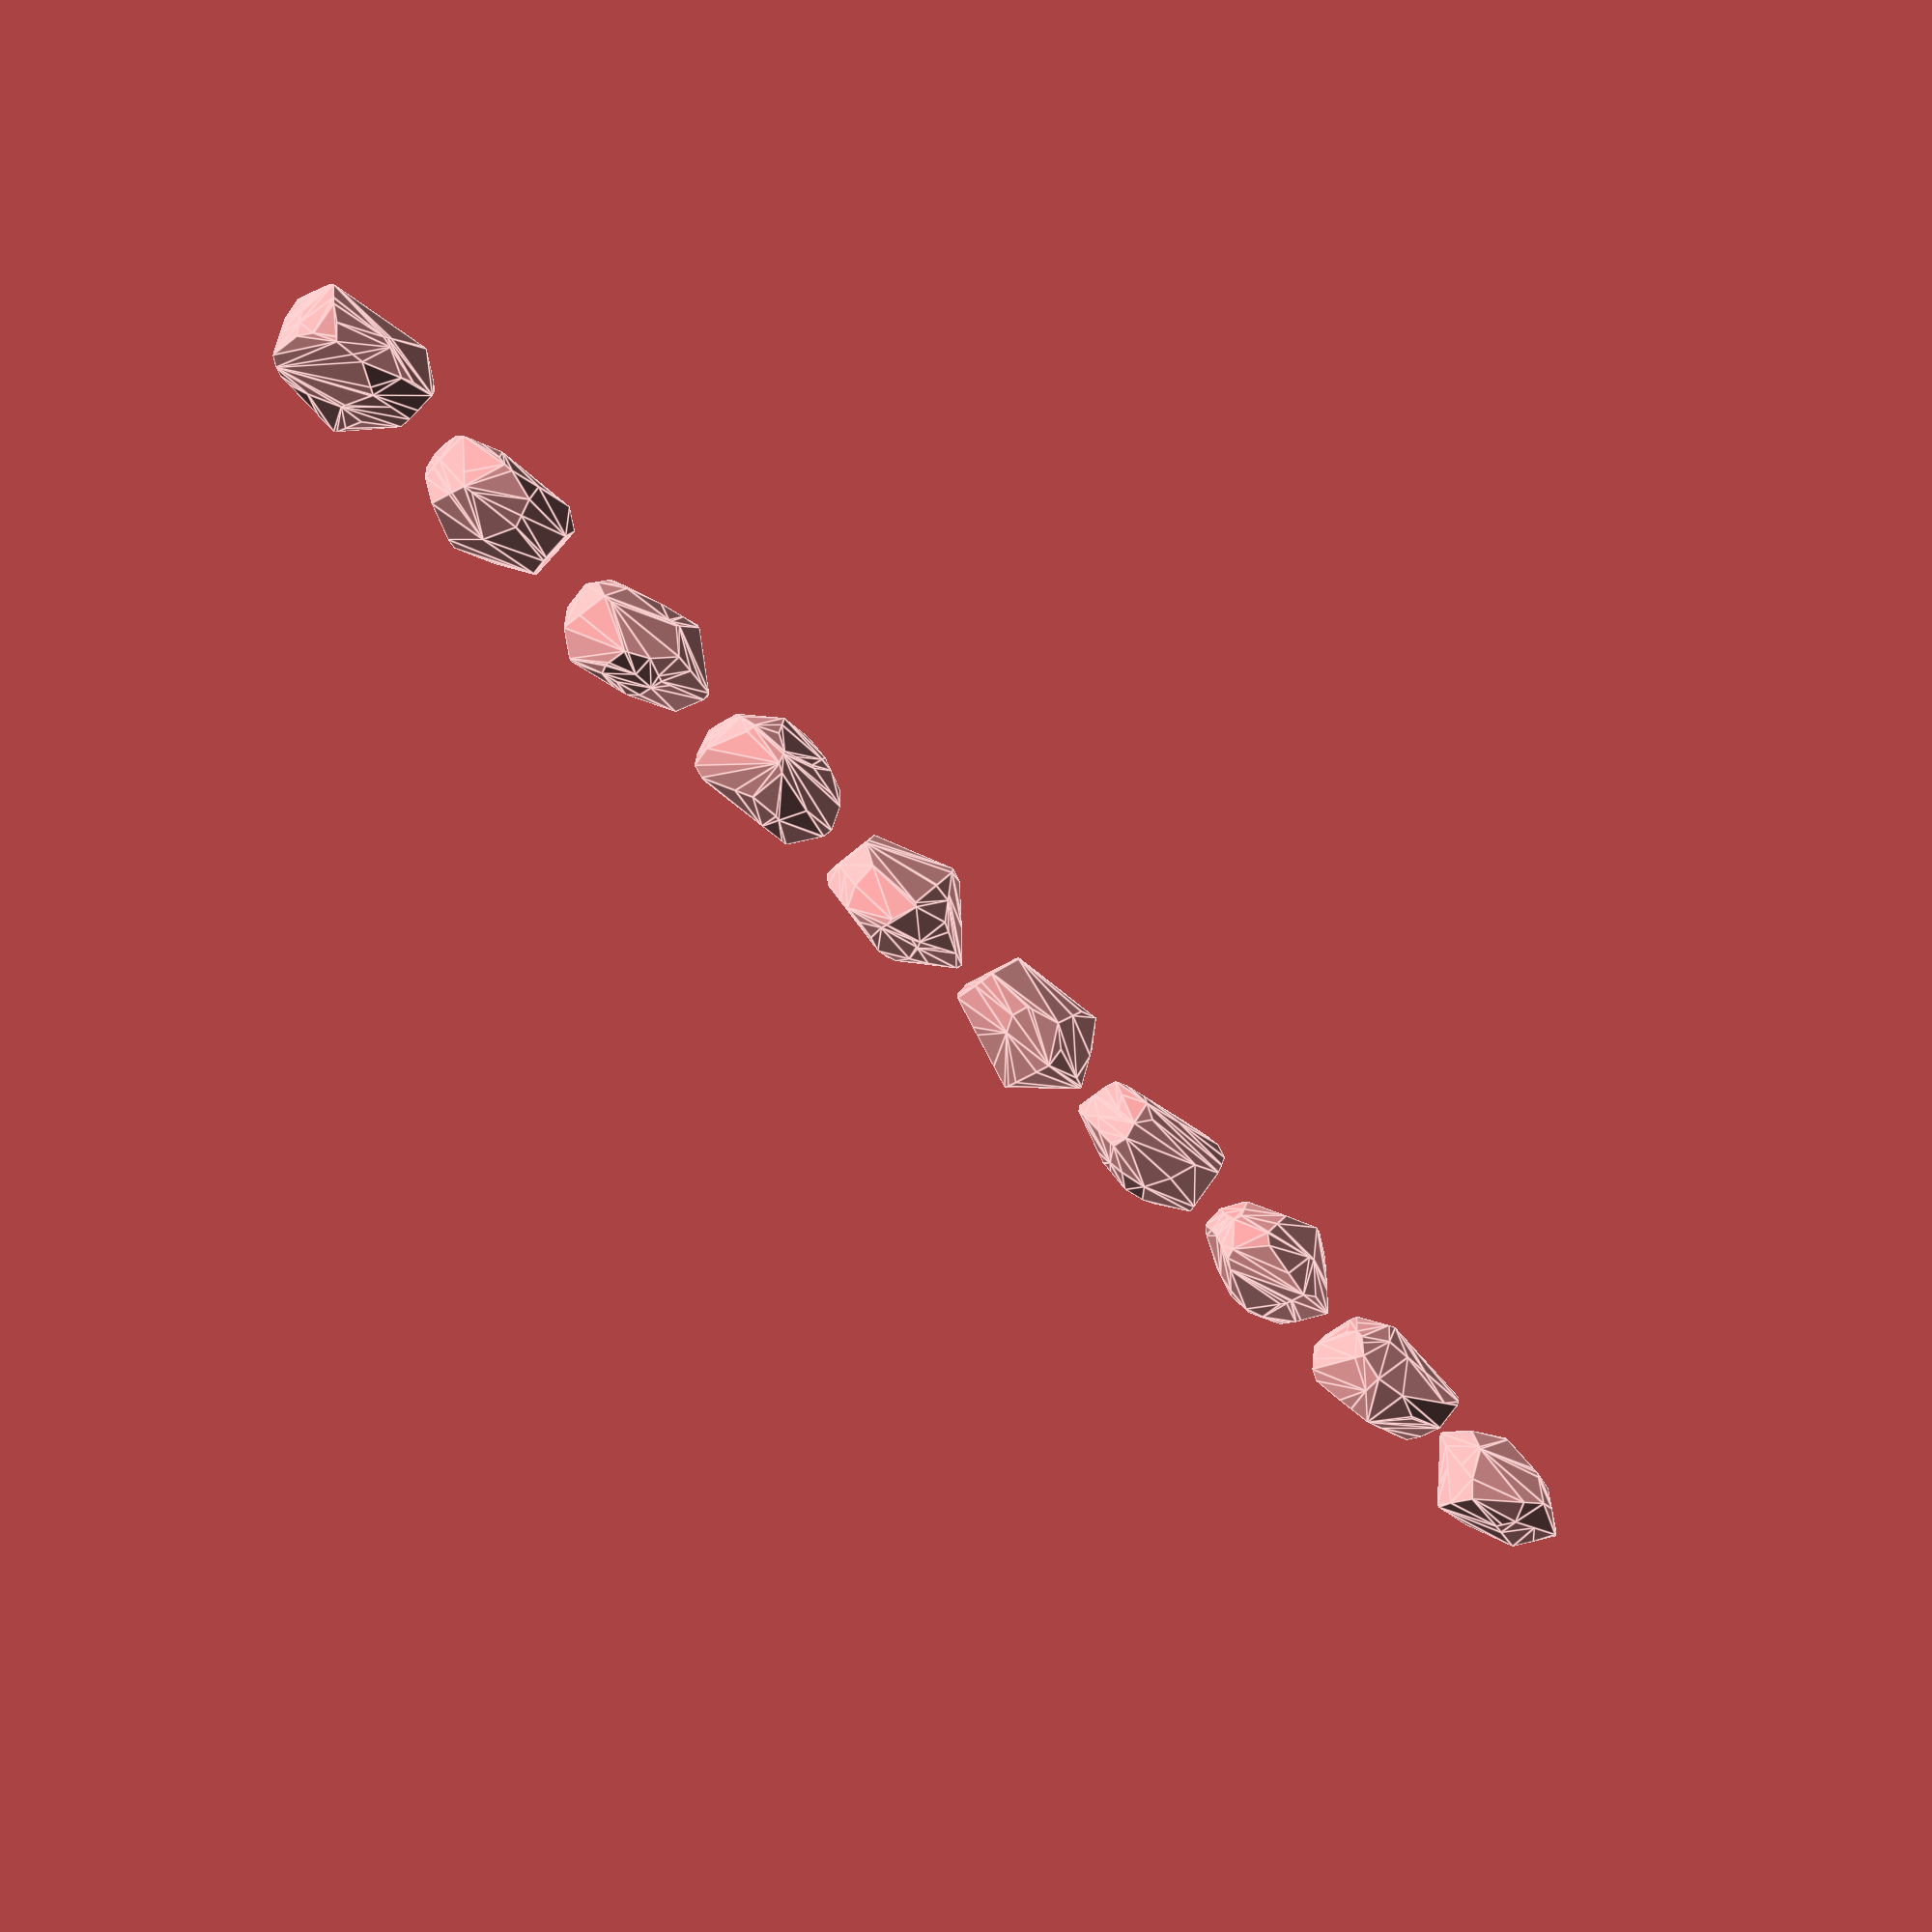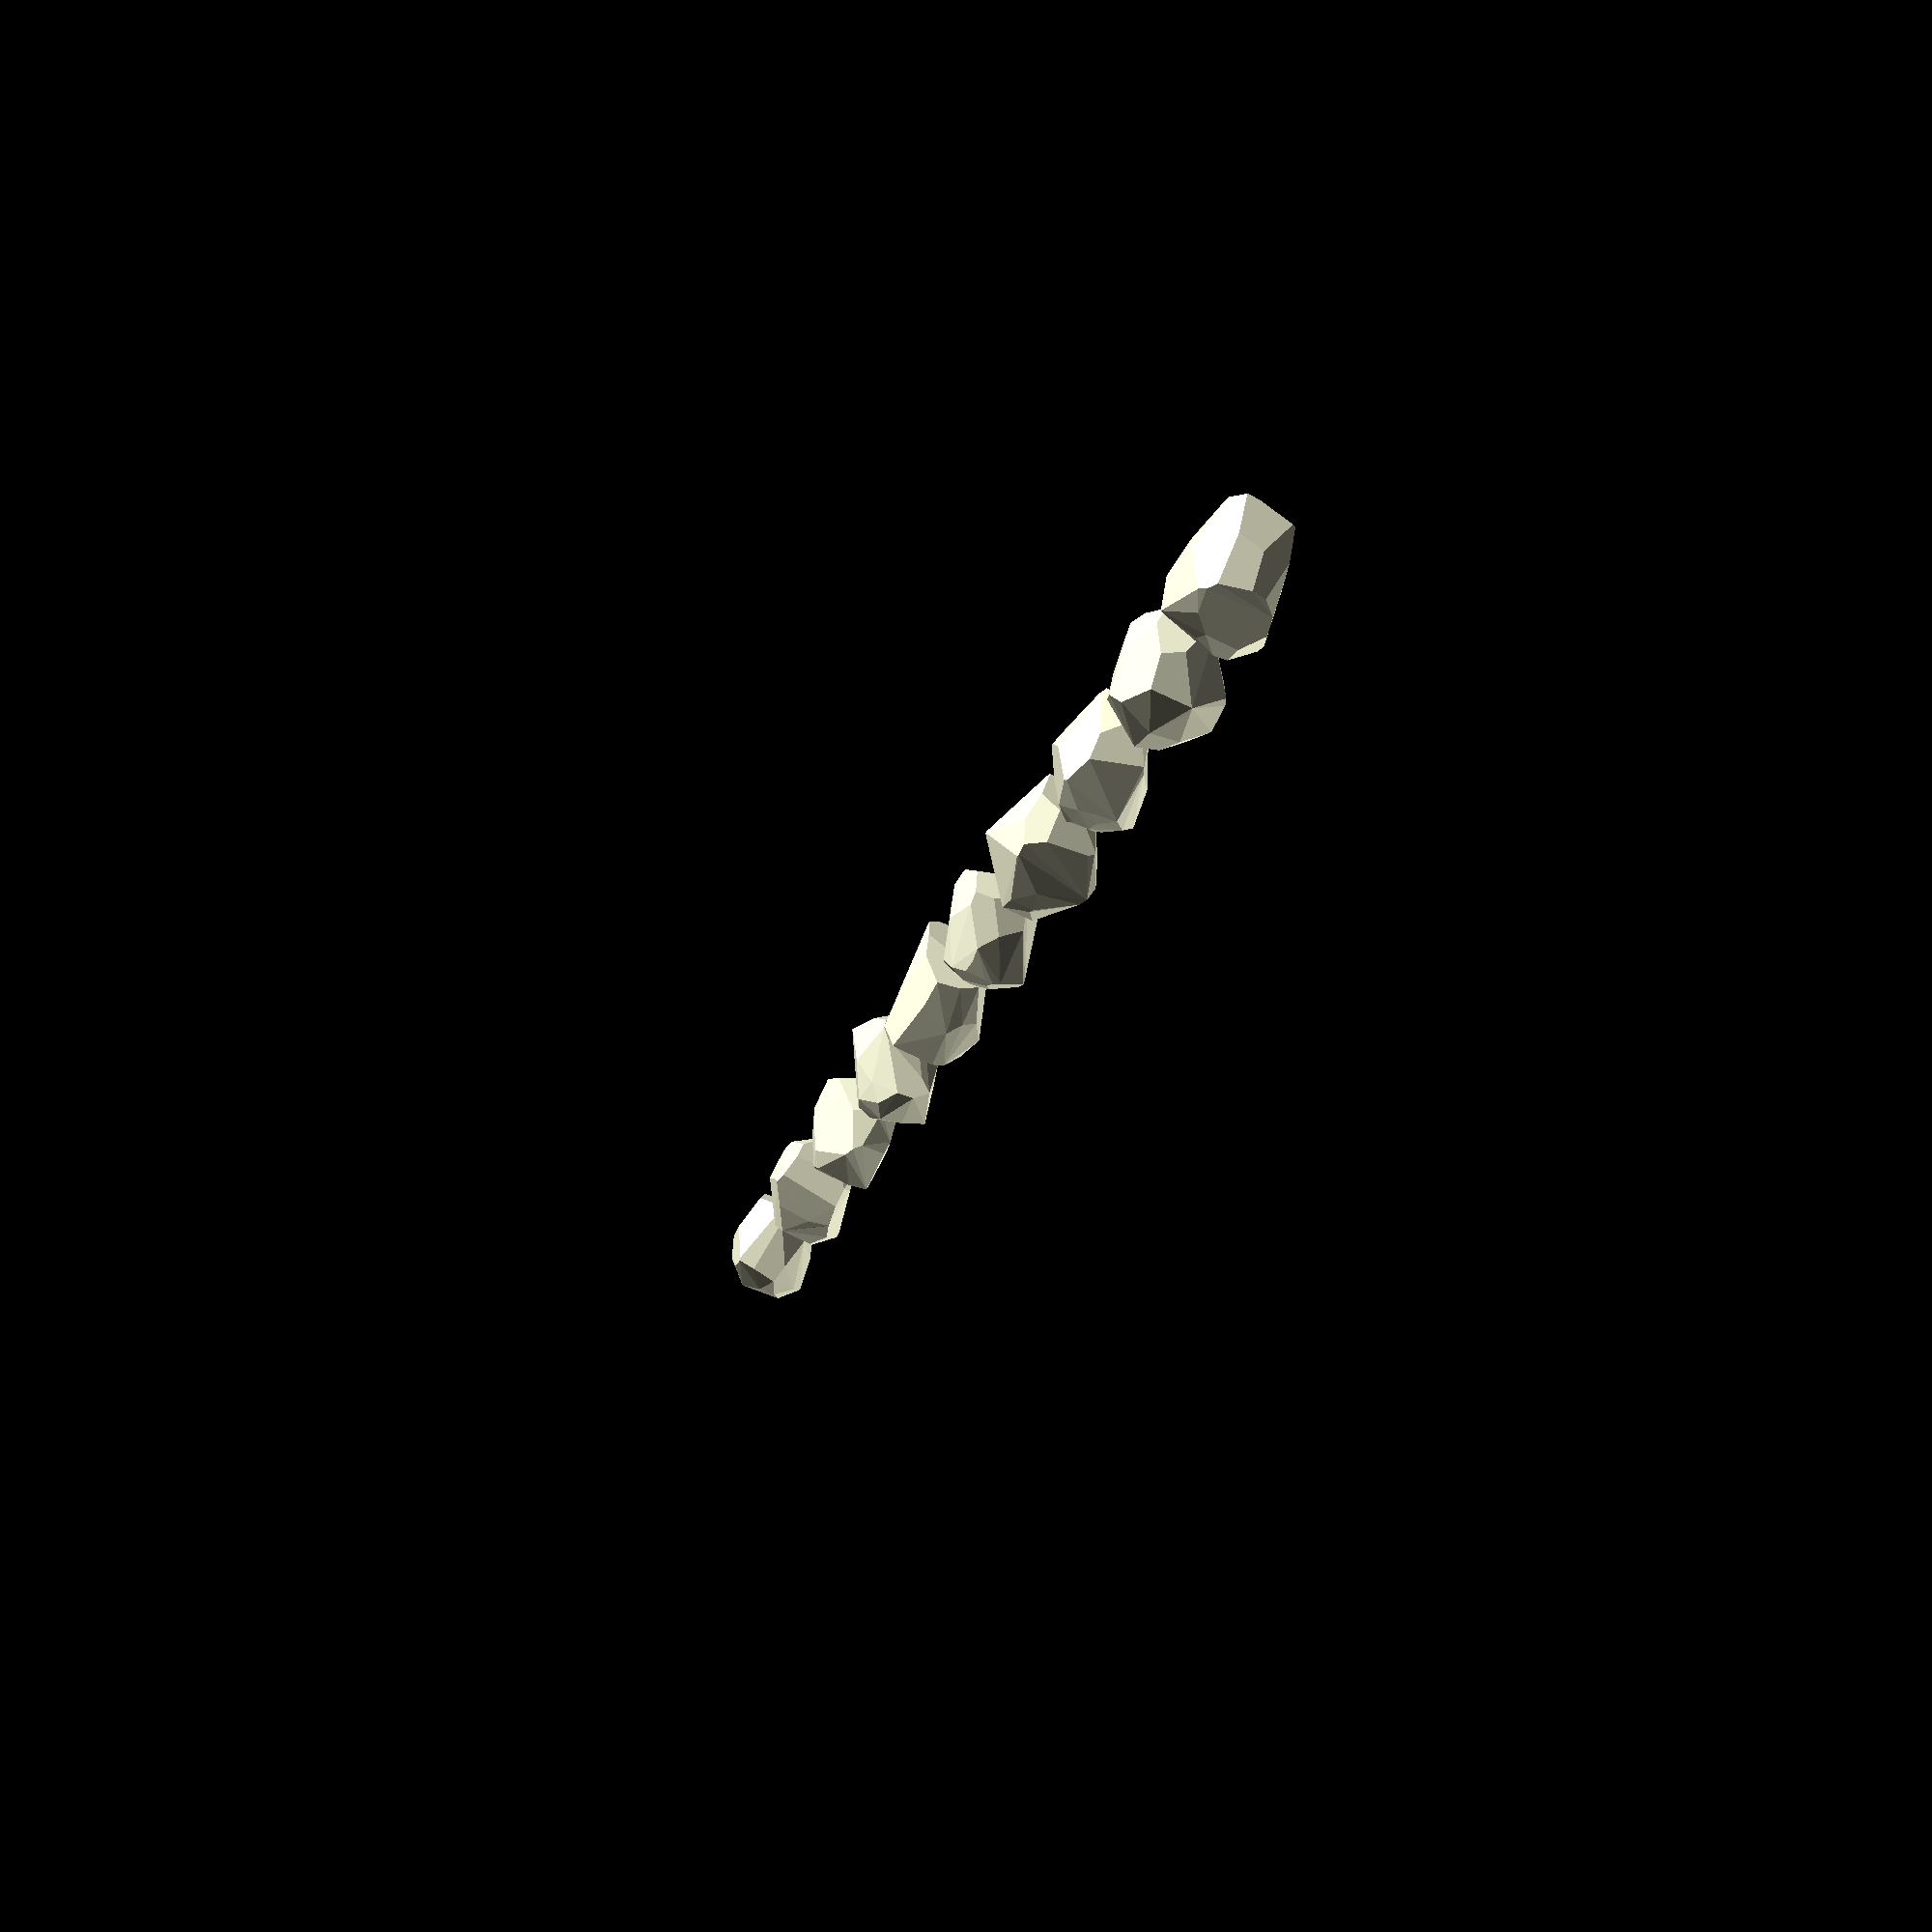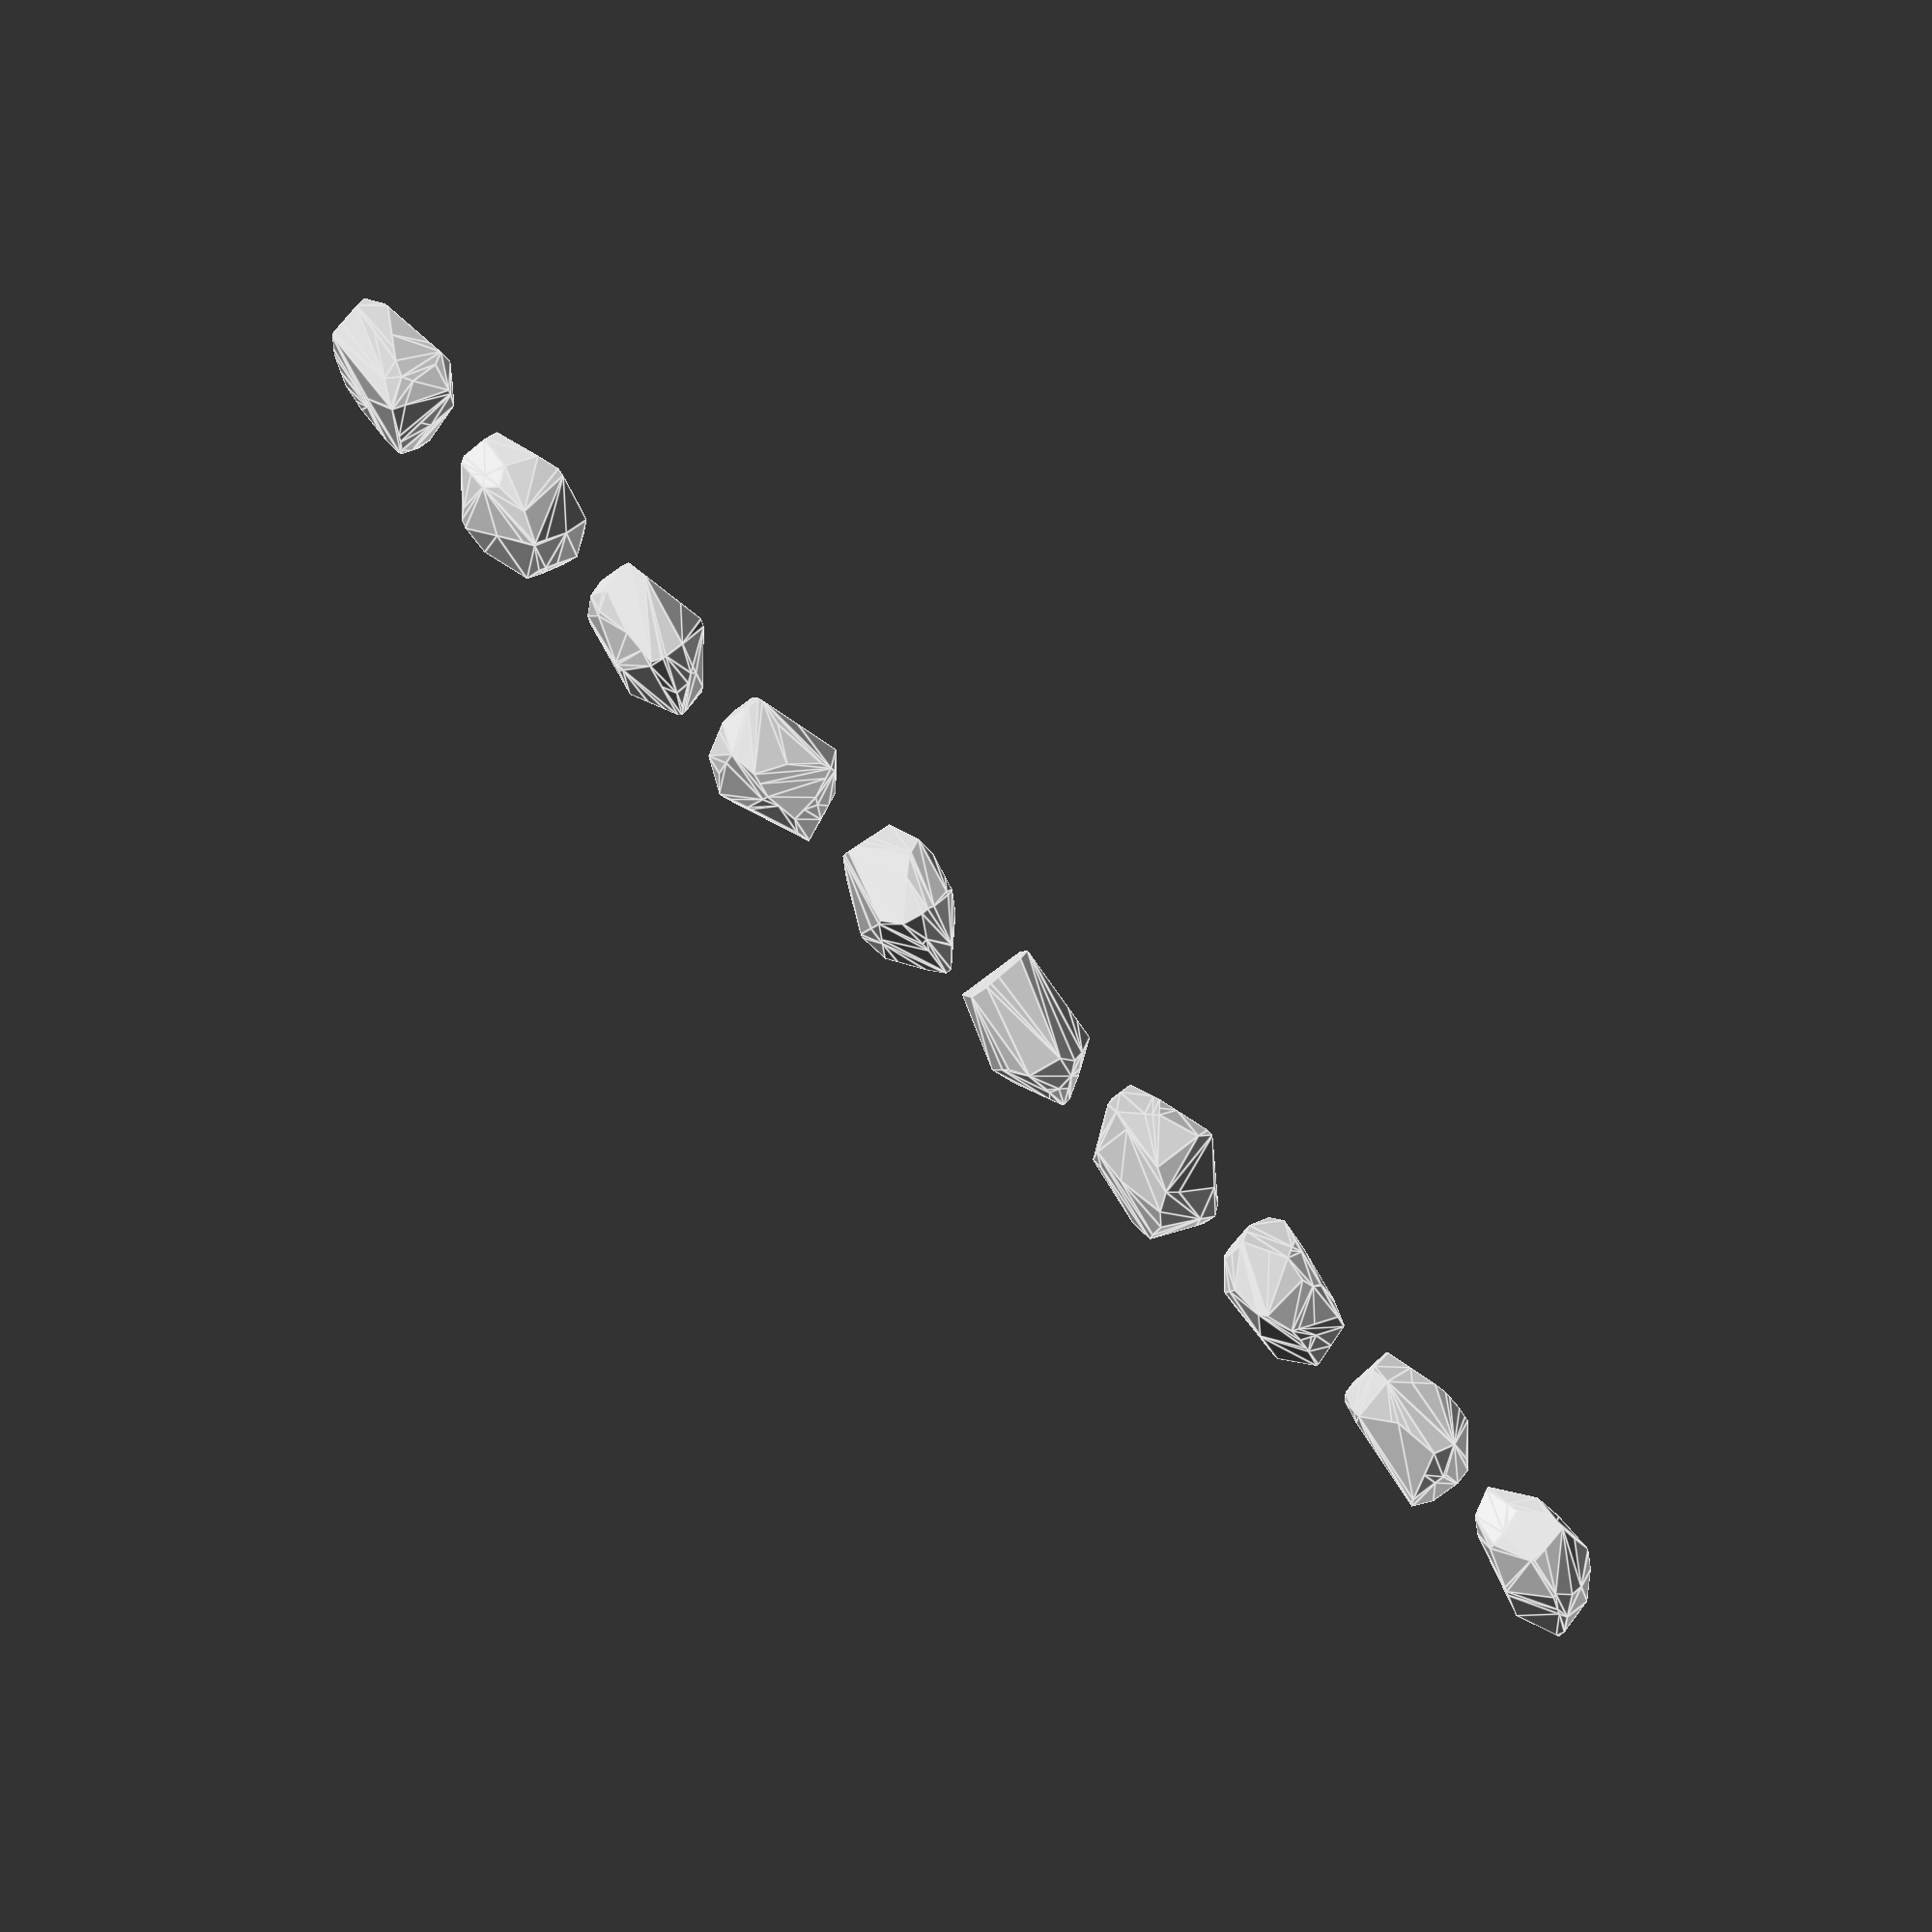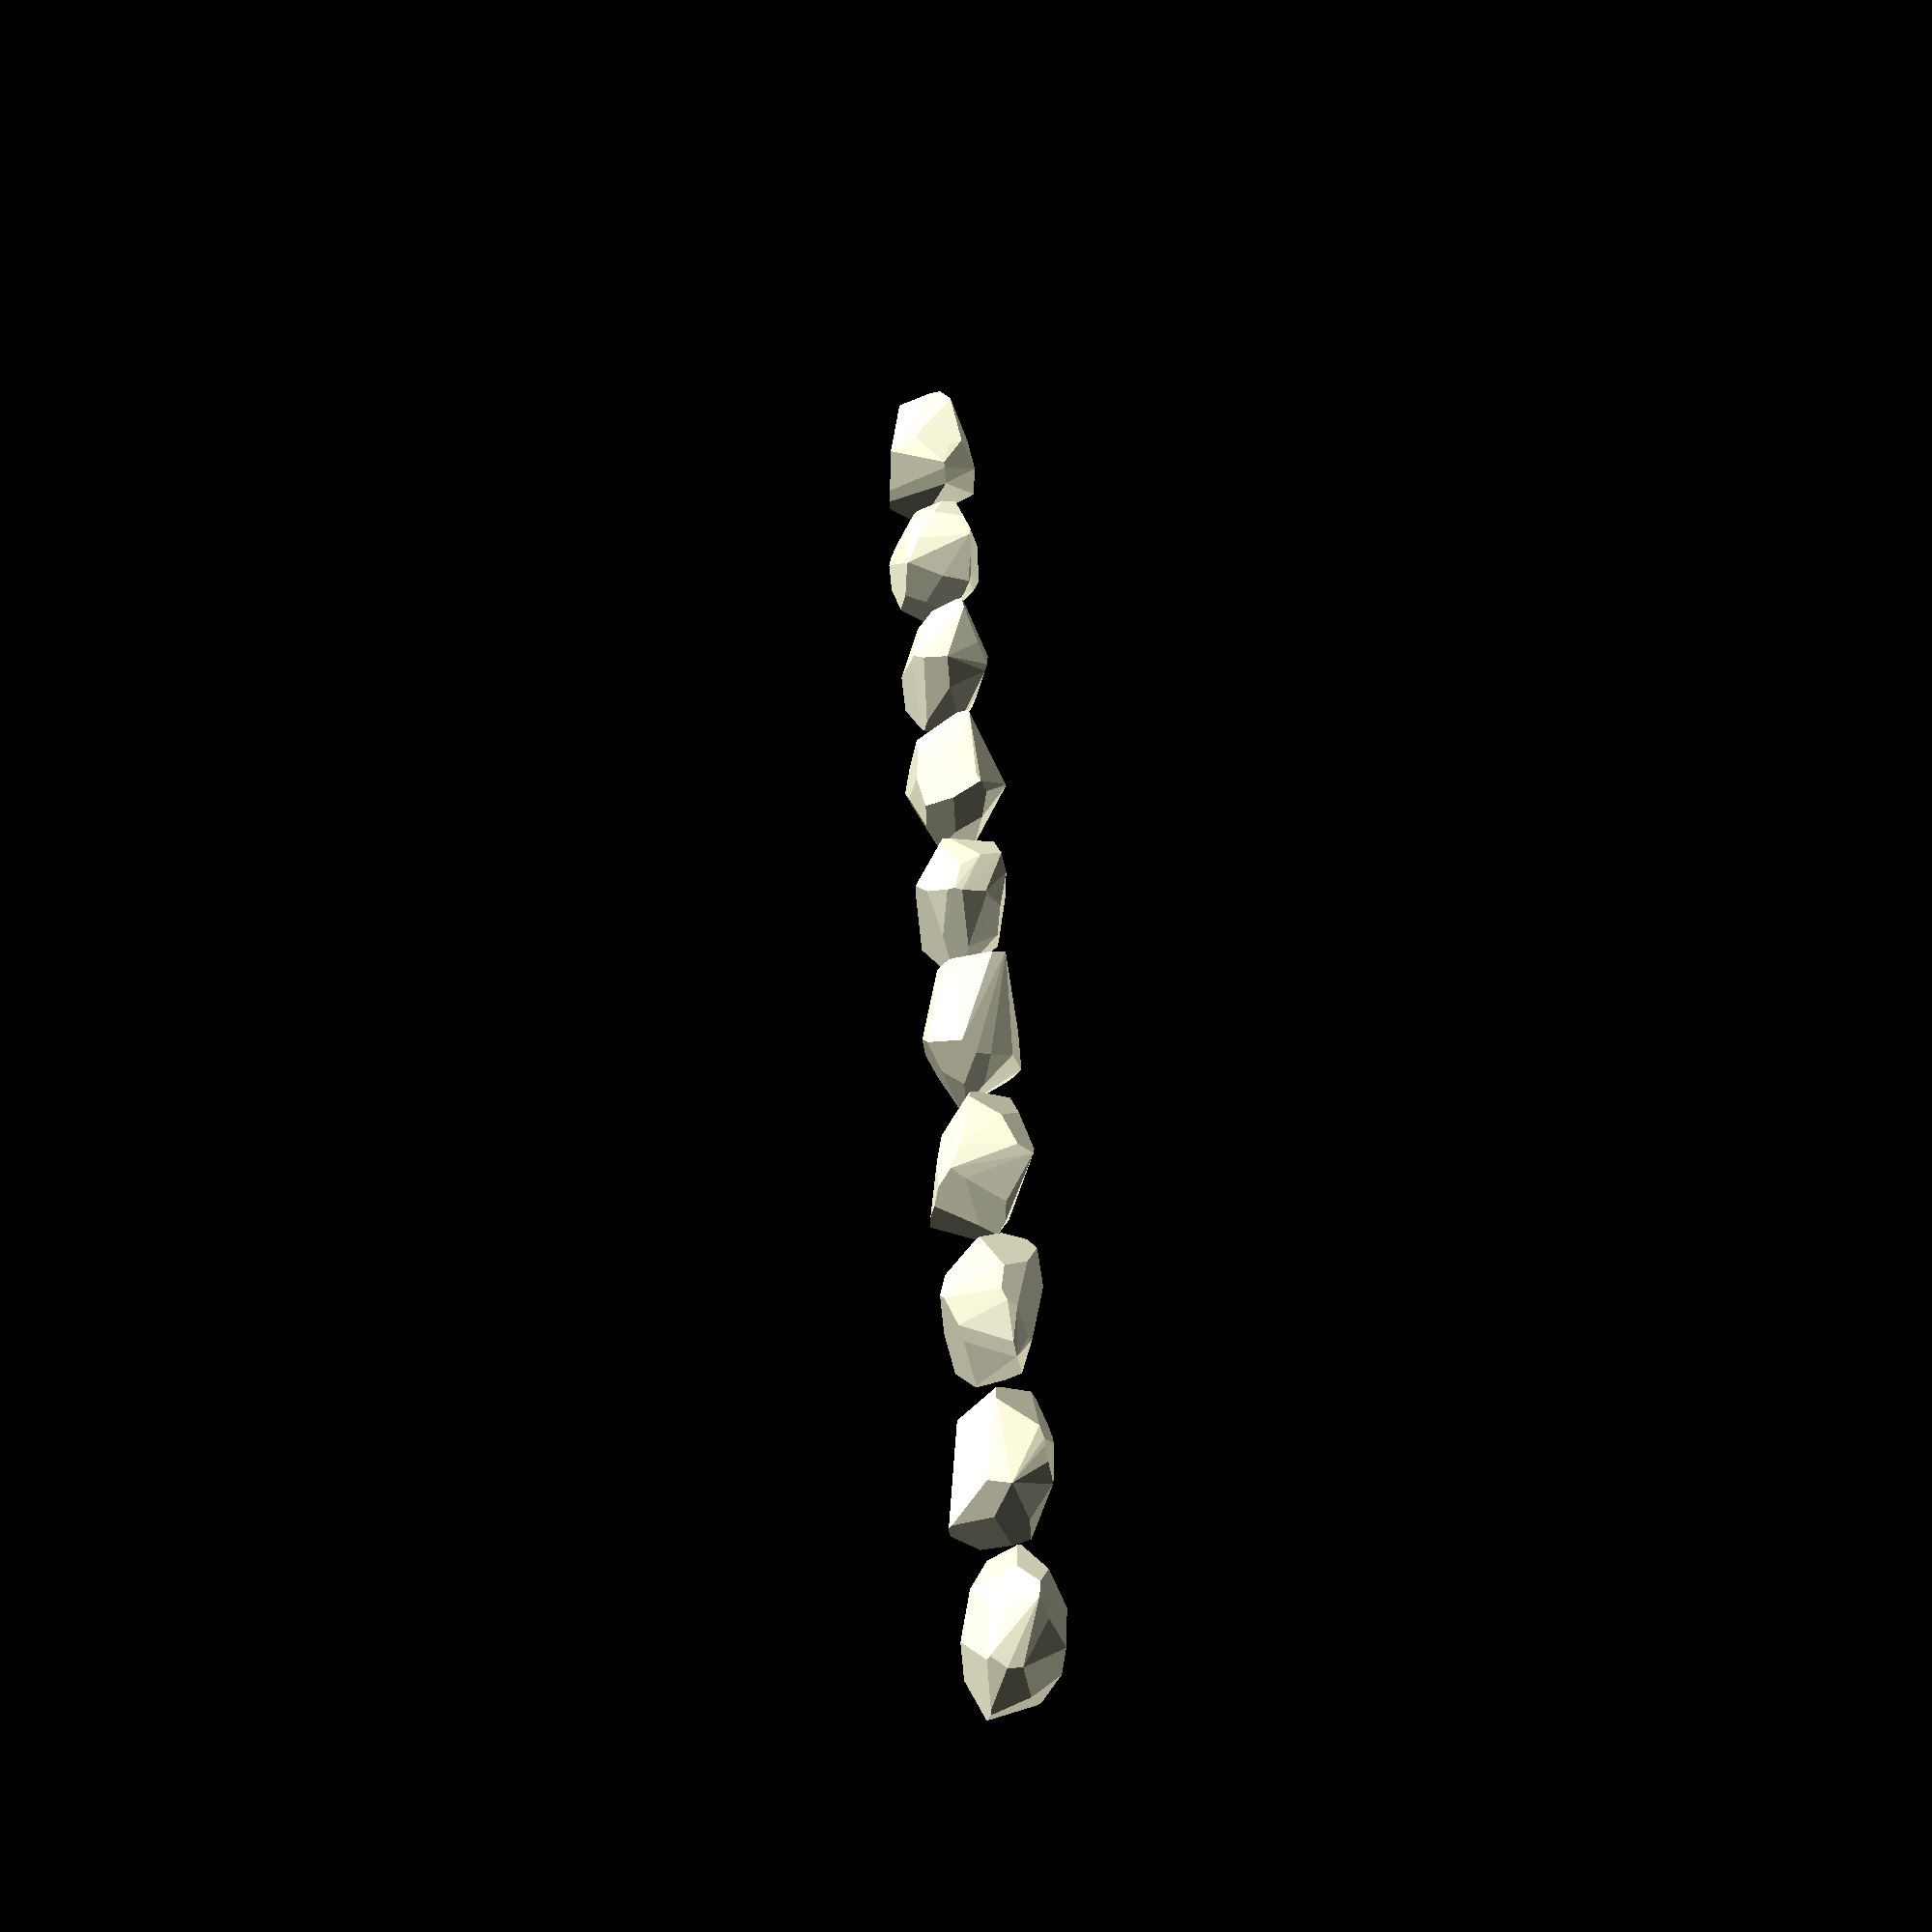
<openscad>
//Customizable Stone Wall
//Created by Ari M. Diacou, January 2014 (updated February, 2014)
//Shared under Creative Commons License: Attribution-ShareAlike 3.0 Unported (CC BY-SA 3.0) 
//see http://creativecommons.org/licenses/by-sa/3.0/

// preview[view:south east, tilt:side]
/*[Wall]*/
//Length of a stone
U=2;
//Thickness of wall
V=1.7;
//Height of a stone
W=1.3;
//A way to save the arrangement of stones
master_seed=14;
//Higher angles make more wedge-shaped stones, lower angles produce blocks. Reccomend 5-30 (zero crashes).
maximum_rotation_angle=30;
//Higher rotation angles might need more compression
z_compression=0.9;
//Number of cubes that make up a block
n=3; 
//A way to reduce the abilty of higher n to chop up a block (should be -2 to 0)
power=0;

/*[Hidden]*/
dimensions=[U,V,W];

for (i=[0:9]) {
   translate([3.5*i,0,0]) hull() {
      rock(dimensions,maximum_rotation_angle,i* master_seed);
      translate([0.5,0.1,0.3]) rock(dimensions,maximum_rotation_angle,i* master_seed+3);
   }
}

module rock(unit_dimension, max_rotation, seed){
	random=rands(-1,1,n*3,seed);
		intersection(){
			intersection_for(i=[0:n-1]){
				rotate([	max_rotation*random[3*i+0]*pow(i,power),
							max_rotation*random[3*i+1]*pow(i,power),
							max_rotation*random[3*i+2]*pow(i,power)])
					cube(unit_dimension, center=true);
					}
			}	
	}


</openscad>
<views>
elev=58.5 azim=0.5 roll=130.8 proj=p view=edges
elev=36.4 azim=13.3 roll=74.7 proj=p view=solid
elev=309.5 azim=349.8 roll=228.3 proj=o view=edges
elev=25.7 azim=293.0 roll=262.9 proj=p view=solid
</views>
